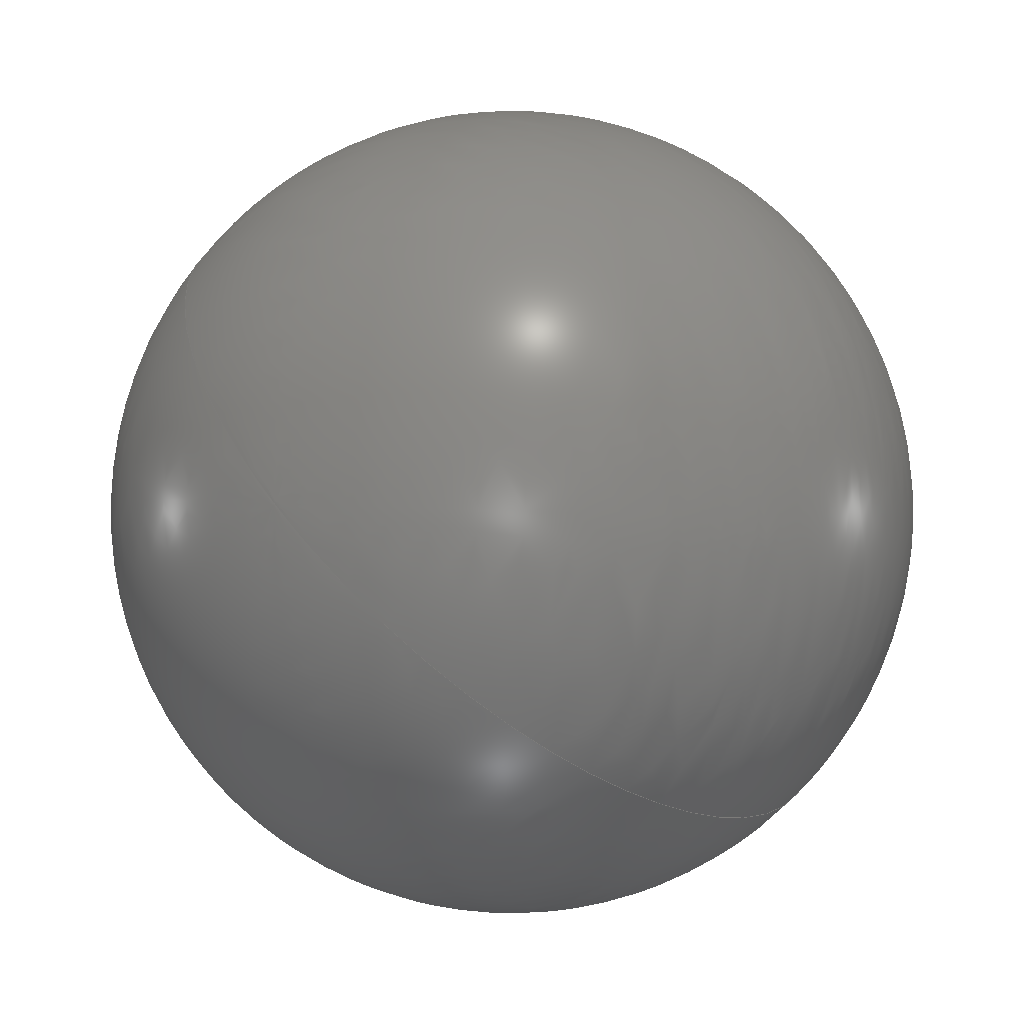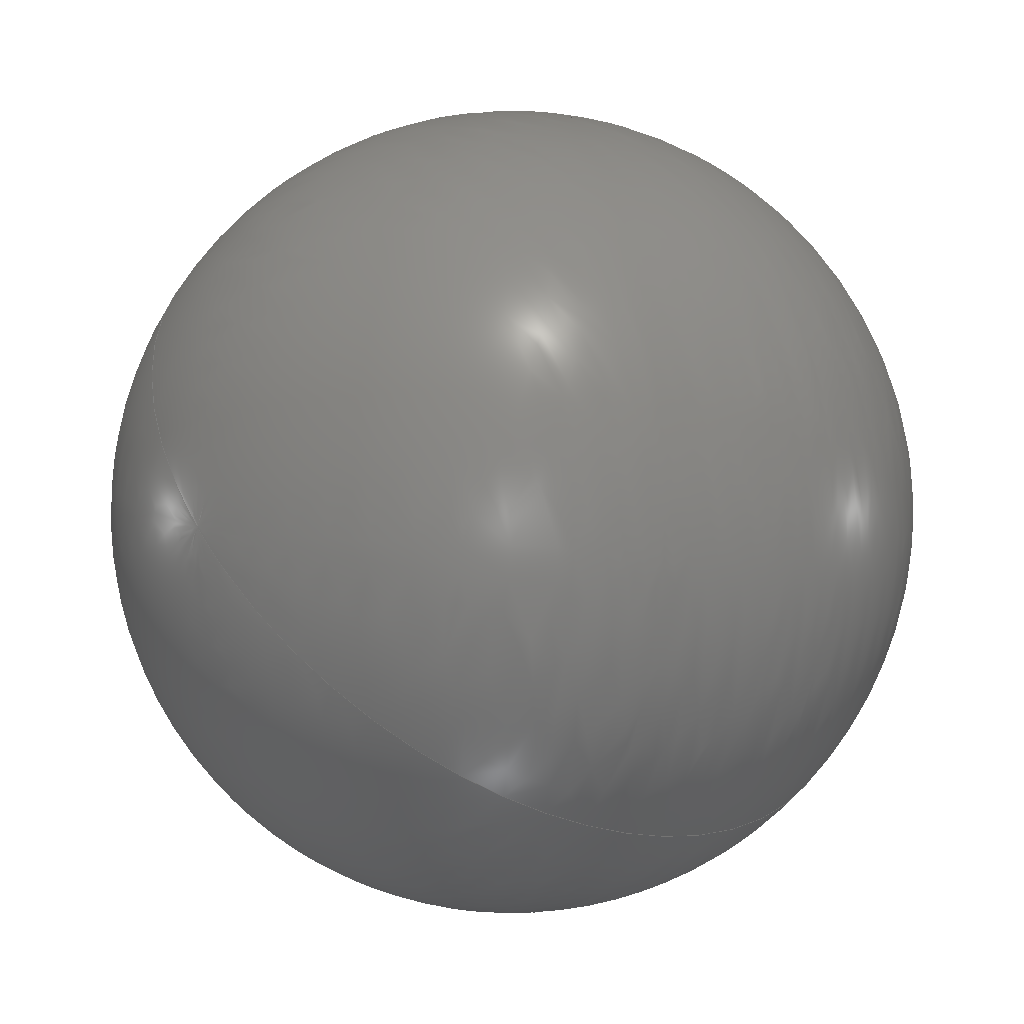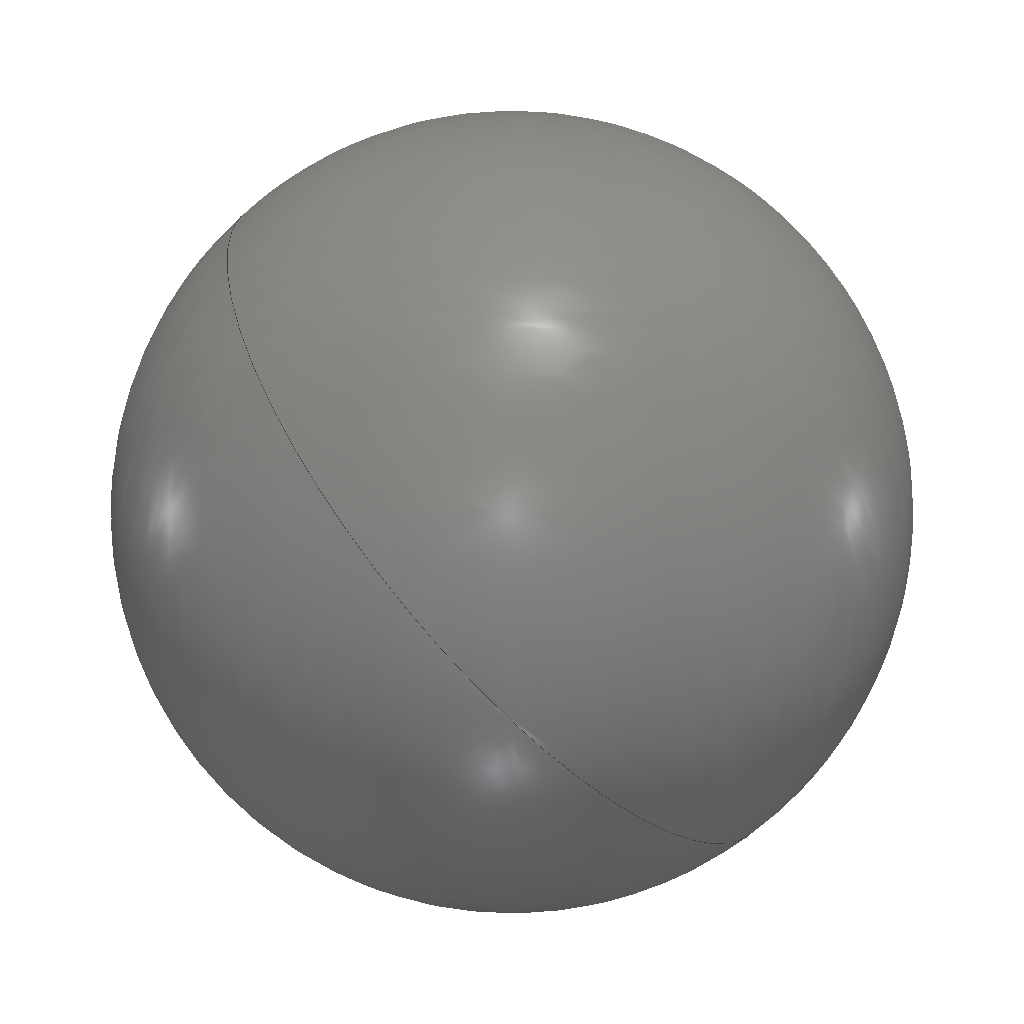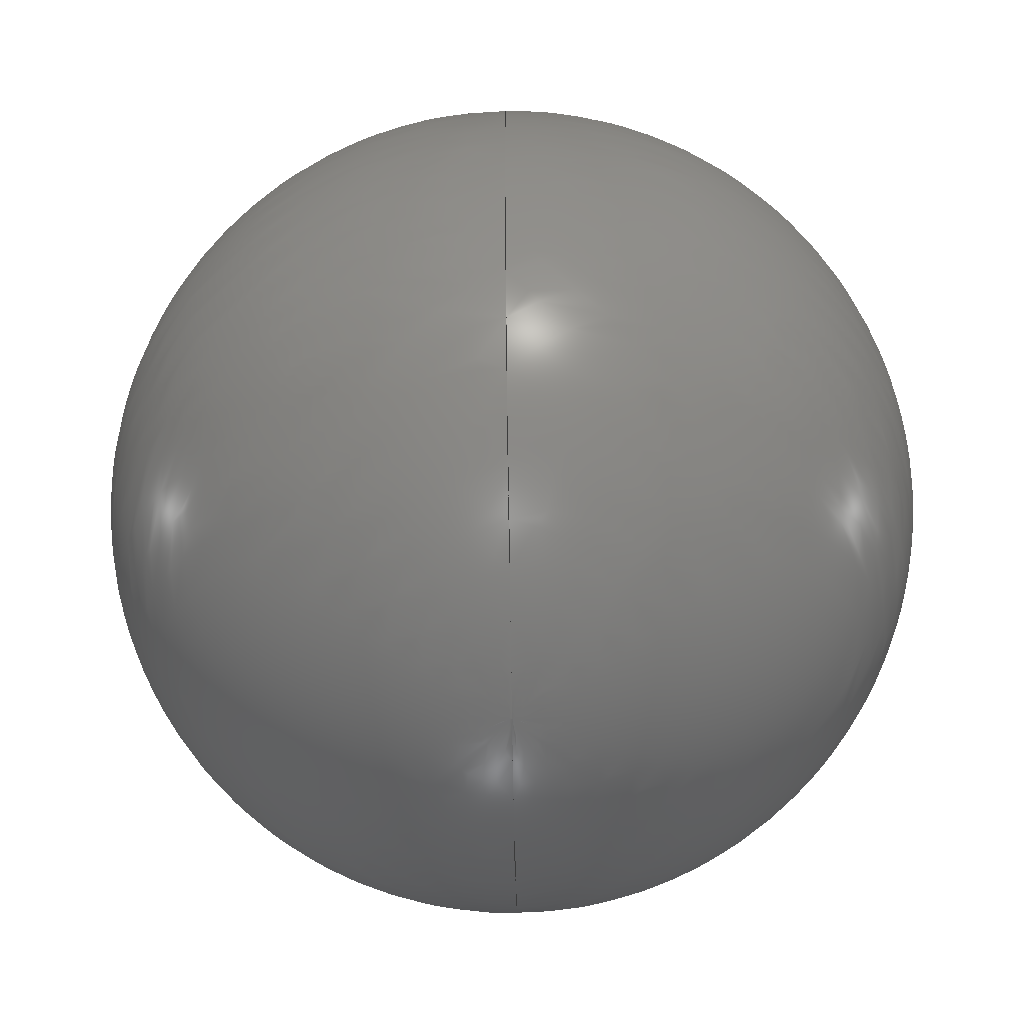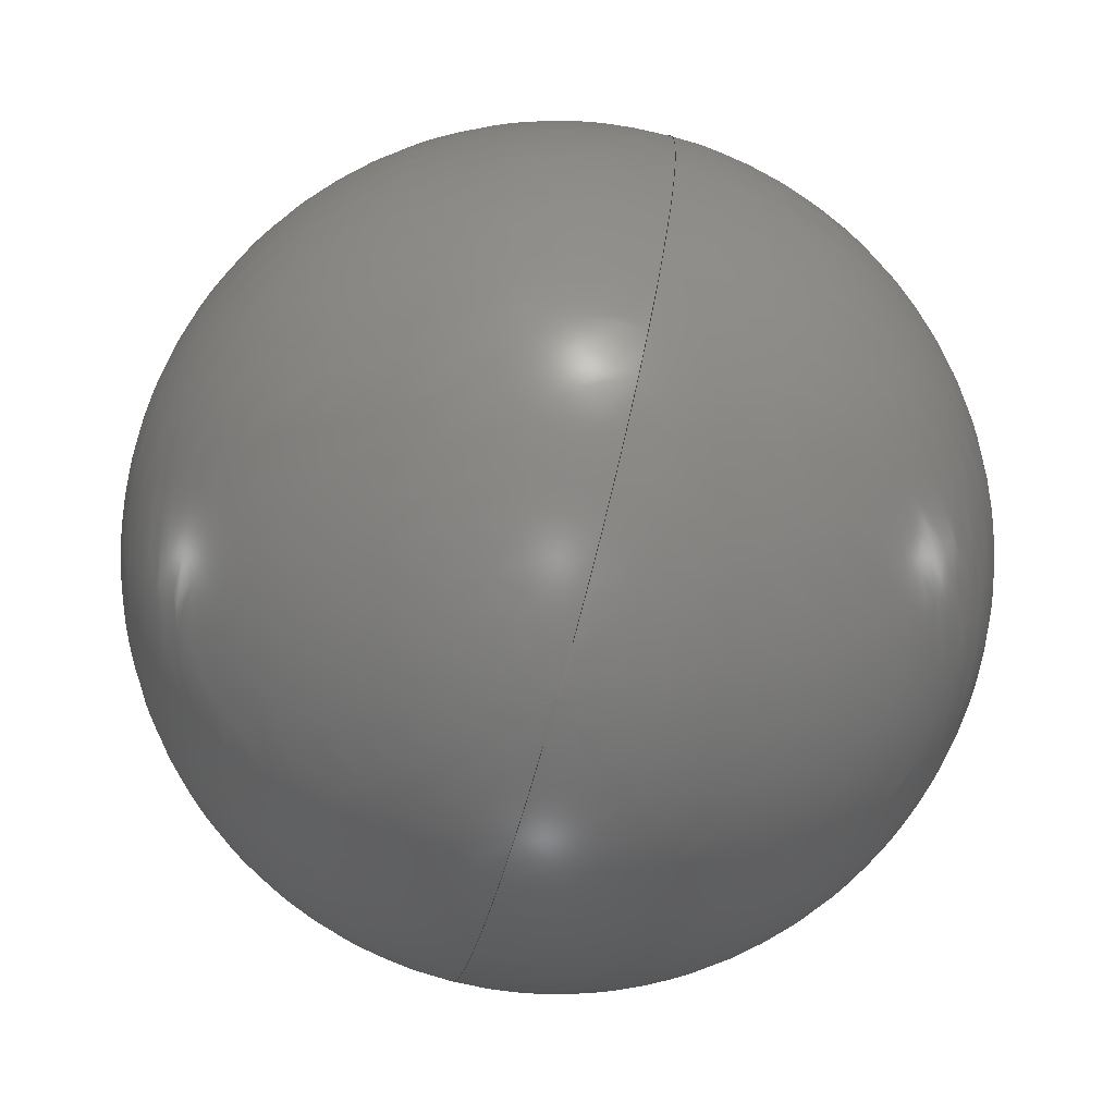
<metadata>
{"format":"step","ext":"stp","renderer":"f3d","projection":"perspective","resolution":1024,"background":"white","views":[{"elev":-1.3,"azim":31.5,"up":"+Y"},{"elev":2.7,"azim":45.2,"up":"+Y"},{"elev":-62.8,"azim":-94.6,"up":"+Z"},{"elev":-63.2,"azim":43.8,"up":"+Z"},{"elev":-73.9,"azim":27.9,"up":"+Z"}]}
</metadata>
<code>
ISO-10303-21;
DATA;
#1=SHAPE_REPRESENTATION_RELATIONSHIP('','',#109,#3);
#2=MANIFOLD_SOLID_BREP('brep_1',#4);
#3=ADVANCED_BREP_SHAPE_REPRESENTATION('brep_rep_0',(#2,#111),#108);
#4=CLOSED_SHELL('',(#5,#6));
#5=ADVANCED_FACE('',(#7),#21,.T.);
#6=ADVANCED_FACE('',(#8),#22,.T.);
#7=FACE_OUTER_BOUND('',#9,.T.);
#8=FACE_OUTER_BOUND('',#10,.T.);
#9=EDGE_LOOP('',(#11,#12));
#10=EDGE_LOOP('',(#13,#14));
#11=ORIENTED_EDGE('',*,*,#16,.T.);
#12=ORIENTED_EDGE('',*,*,#15,.F.);
#13=ORIENTED_EDGE('',*,*,#15,.T.);
#14=ORIENTED_EDGE('',*,*,#16,.F.);
#15=EDGE_CURVE('',#19,#20,#17,.T.);
#16=EDGE_CURVE('',#19,#20,#18,.T.);
#17=(
BOUNDED_CURVE()
B_SPLINE_CURVE(2,(#169,#170,#171,#172,#173),.UNSPECIFIED.,.F.,.F.)
B_SPLINE_CURVE_WITH_KNOTS((3,2,3),(-42.06,0,42.06),
 .UNSPECIFIED.)
CURVE()
GEOMETRIC_REPRESENTATION_ITEM()
RATIONAL_B_SPLINE_CURVE((1,0.7071,1,0.7071,1))
REPRESENTATION_ITEM('')
);
#18=(
BOUNDED_CURVE()
B_SPLINE_CURVE(2,(#174,#175,#176,#177,#178),.UNSPECIFIED.,.F.,.F.)
B_SPLINE_CURVE_WITH_KNOTS((3,2,3),(-42.06,0,42.06),
 .UNSPECIFIED.)
CURVE()
GEOMETRIC_REPRESENTATION_ITEM()
RATIONAL_B_SPLINE_CURVE((1,0.7071,1,0.7071,1))
REPRESENTATION_ITEM('')
);
#19=VERTEX_POINT('',#167);
#20=VERTEX_POINT('',#168);
#21=(
BOUNDED_SURFACE()
B_SPLINE_SURFACE(2,2,((#117,#118,#119,#120,#121),(#122,#123,#124,#125,#126),
(#127,#128,#129,#130,#131),(#132,#133,#134,#135,#136),(#137,#138,#139,#140,
#141)),.UNSPECIFIED.,.F.,.F.,.F.)
B_SPLINE_SURFACE_WITH_KNOTS((3,2,3),(3,2,3),(0,42.06,84.12),
(-42.06,0,42.06),.UNSPECIFIED.)
GEOMETRIC_REPRESENTATION_ITEM()
RATIONAL_B_SPLINE_SURFACE(((1,0.7071,1,0.7071,1),
(0.7071,0.5,0.7071,0.5,0.7071),(1,0.7071,
1,0.7071,1),(0.7071,0.5,0.7071,0.5,0.7071),
(1,0.7071,1,0.7071,1)))
REPRESENTATION_ITEM('')
SURFACE()
);
#22=(
BOUNDED_SURFACE()
B_SPLINE_SURFACE(2,2,((#142,#143,#144,#145,#146),(#147,#148,#149,#150,#151),
(#152,#153,#154,#155,#156),(#157,#158,#159,#160,#161),(#162,#163,#164,#165,
#166)),.UNSPECIFIED.,.F.,.F.,.F.)
B_SPLINE_SURFACE_WITH_KNOTS((3,2,3),(3,2,3),(84.12,126.2,
168.2),(-42.06,0,42.06),.UNSPECIFIED.)
GEOMETRIC_REPRESENTATION_ITEM()
RATIONAL_B_SPLINE_SURFACE(((1,0.7071,1,0.7071,1),
(0.7071,0.5,0.7071,0.5,0.7071),(1,0.7071,
1,0.7071,1),(0.7071,0.5,0.7071,0.5,0.7071),
(1,0.7071,1,0.7071,1)))
REPRESENTATION_ITEM('')
SURFACE()
);
#23=SHAPE_DEFINITION_REPRESENTATION(#24,#109);
#24=PRODUCT_DEFINITION_SHAPE('Document','',#26);
#25=PRODUCT_DEFINITION_CONTEXT('3D Mechanical Parts',#98,'design');
#26=PRODUCT_DEFINITION('A','First version',#68,#25);
#27=DATE_TIME_ROLE('classification_date');
#28=DATE_TIME_ROLE('creation_date');
#29=APPLIED_DATE_AND_TIME_ASSIGNMENT(#53,#27,(#32));
#30=APPLIED_DATE_AND_TIME_ASSIGNMENT(#55,#28,(#26));
#31=SECURITY_CLASSIFICATION_LEVEL('unclassified');
#32=SECURITY_CLASSIFICATION('A','Security for version',#31);
#33=APPLIED_SECURITY_CLASSIFICATION_ASSIGNMENT(#32,(#68));
#34=APPROVAL_ROLE('Version approval');
#35=APPROVAL_ROLE('Version Security approval');
#36=APPROVAL_ROLE('Definition approval');
#37=APPROVAL_PERSON_ORGANIZATION(#86,#62,#34);
#38=APPROVAL_PERSON_ORGANIZATION(#87,#63,#35);
#39=APPROVAL_PERSON_ORGANIZATION(#90,#64,#36);
#40=COORDINATED_UNIVERSAL_TIME_OFFSET(5,0,.BEHIND.);
#41=LOCAL_TIME(0,0,0,#40);
#42=LOCAL_TIME(0,0,0,#40);
#43=LOCAL_TIME(0,0,0,#40);
#44=LOCAL_TIME(0,0,0,#40);
#45=LOCAL_TIME(0,0,0,#40);
#46=CALENDAR_DATE(1999,1,1);
#47=CALENDAR_DATE(1999,1,1);
#48=CALENDAR_DATE(1999,1,1);
#49=CALENDAR_DATE(1999,1,1);
#50=CALENDAR_DATE(1999,1,1);
#51=DATE_AND_TIME(#46,#41);
#52=DATE_AND_TIME(#47,#42);
#53=DATE_AND_TIME(#48,#43);
#54=DATE_AND_TIME(#49,#44);
#55=DATE_AND_TIME(#50,#45);
#56=APPROVAL_DATE_TIME(#51,#62);
#57=APPROVAL_DATE_TIME(#52,#63);
#58=APPROVAL_DATE_TIME(#54,#64);
#59=APPROVAL_STATUS('not_yet_approved');
#60=APPROVAL_STATUS('not_yet_approved');
#61=APPROVAL_STATUS('approved');
#62=APPROVAL(#59,'Version approval');
#63=APPROVAL(#60,'Version Security approval');
#64=APPROVAL(#61,'Definition approval');
#65=APPLIED_APPROVAL_ASSIGNMENT(#62,(#68));
#66=APPLIED_APPROVAL_ASSIGNMENT(#63,(#32));
#67=APPLIED_APPROVAL_ASSIGNMENT(#64,(#26));
#68=PRODUCT_DEFINITION_FORMATION_WITH_SPECIFIED_SOURCE('A',
'First version',#100,.MADE.);
#69=PERSON_AND_ORGANIZATION_ROLE('design_owner');
#70=PERSON_AND_ORGANIZATION_ROLE('creator');
#71=PERSON_AND_ORGANIZATION_ROLE('design_supplier');
#72=PERSON_AND_ORGANIZATION_ROLE('classification_officer');
#73=PERSON_AND_ORGANIZATION_ROLE('creator');
#74=ORGANIZATION('STI','lab','lab');
#75=ORGANIZATION('STI','unknown','unknown');
#76=ORGANIZATION('STI','unknown','unknown');
#77=ORGANIZATION('STI','unknown','unknown');
#78=ORGANIZATION('STI','unknown','unknown');
#79=ORGANIZATION('STI','unknown','unknown');
#80=ORGANIZATION('STI','unknown','unknown');
#81=PERSON('1','Box','vc60',$,$,$);
#82=PERSON('2','last','first',$,$,$);
#83=PERSON('3','President','Mr.',$,$,$);
#84=PERSON_AND_ORGANIZATION(#81,#74);
#85=PERSON_AND_ORGANIZATION(#82,#75);
#86=PERSON_AND_ORGANIZATION(#83,#76);
#87=PERSON_AND_ORGANIZATION(#83,#77);
#88=PERSON_AND_ORGANIZATION(#83,#78);
#89=PERSON_AND_ORGANIZATION(#82,#79);
#90=PERSON_AND_ORGANIZATION(#83,#80);
#91=APPLIED_PERSON_AND_ORGANIZATION_ASSIGNMENT(#84,#69,(#100));
#92=APPLIED_PERSON_AND_ORGANIZATION_ASSIGNMENT(#85,#70,(#68));
#93=APPLIED_PERSON_AND_ORGANIZATION_ASSIGNMENT(#85,#71,(#68));
#94=APPLIED_PERSON_AND_ORGANIZATION_ASSIGNMENT(#88,#72,(#32));
#95=APPLIED_PERSON_AND_ORGANIZATION_ASSIGNMENT(#89,#73,(#26));
#96=PRODUCT_RELATED_PRODUCT_CATEGORY('detail','detail',(#100));
#97=APPLICATION_PROTOCOL_DEFINITION('International Standard',
'config_control_design',1994,#98);
#98=APPLICATION_CONTEXT(
'configuration controlled 3d designs of mechanical parts and assemblie
s');
#99=PRODUCT_CONTEXT('3D Mechanical Parts',#98,'mechanical');
#100=PRODUCT('Document','Document','',(#99));
#101=(
LENGTH_UNIT()
NAMED_UNIT(*)
SI_UNIT(.MILLI.,.METRE.)
);
#102=(
NAMED_UNIT(*)
PLANE_ANGLE_UNIT()
SI_UNIT($,.RADIAN.)
);
#103=DIMENSIONAL_EXPONENTS(0,0,0,0,0,0,0);
#104=PLANE_ANGLE_MEASURE_WITH_UNIT(PLANE_ANGLE_MEASURE(0.01745),#102);
#105=(
CONVERSION_BASED_UNIT('DEGREES',#104)
NAMED_UNIT(#103)
PLANE_ANGLE_UNIT()
);
#106=(
NAMED_UNIT(*)
SI_UNIT($,.STERADIAN.)
SOLID_ANGLE_UNIT()
);
#107=UNCERTAINTY_MEASURE_WITH_UNIT(LENGTH_MEASURE(0.001),#101,
'DISTANCE_ACCURACY_VALUE',
'Maximum model space distance between geometric entities at asserted c
onnectivities');
#108=(
GEOMETRIC_REPRESENTATION_CONTEXT(3)
GLOBAL_UNCERTAINTY_ASSIGNED_CONTEXT((#107))
GLOBAL_UNIT_ASSIGNED_CONTEXT((#106,#105,#101))
REPRESENTATION_CONTEXT('ID1','3D')
);
#109=SHAPE_REPRESENTATION('Document',(#110,#111),#108);
#110=AXIS2_PLACEMENT_3D('',#116,#112,#113);
#111=AXIS2_PLACEMENT_3D('',#179,#114,#115);
#112=DIRECTION('',(0,0,1));
#113=DIRECTION('',(1,0,0));
#114=DIRECTION('',(0,0,1));
#115=DIRECTION('',(1,0,0));
#116=CARTESIAN_POINT('',(0,0,0));
#117=CARTESIAN_POINT('',(-37.55,2.639,-26.78));
#118=CARTESIAN_POINT('',(-19.31,-16.97,-26.78));
#119=CARTESIAN_POINT('',(-19.31,-16.97,-1.64e-15));
#120=CARTESIAN_POINT('',(-19.31,-16.97,26.78));
#121=CARTESIAN_POINT('',(-37.55,2.639,26.78));
#122=CARTESIAN_POINT('',(-37.55,2.639,-26.78));
#123=CARTESIAN_POINT('',(0.298,1.262,-26.78));
#124=CARTESIAN_POINT('',(0.298,1.262,-1.64e-15));
#125=CARTESIAN_POINT('',(0.298,1.262,26.78));
#126=CARTESIAN_POINT('',(-37.55,2.639,26.78));
#127=CARTESIAN_POINT('',(-37.55,2.639,-26.78));
#128=CARTESIAN_POINT('',(-17.94,20.87,-26.78));
#129=CARTESIAN_POINT('',(-17.94,20.87,-1.64e-15));
#130=CARTESIAN_POINT('',(-17.94,20.87,26.78));
#131=CARTESIAN_POINT('',(-37.55,2.639,26.78));
#132=CARTESIAN_POINT('',(-37.55,2.639,-26.78));
#133=CARTESIAN_POINT('',(-36.17,40.48,-26.78));
#134=CARTESIAN_POINT('',(-36.17,40.48,-1.64e-15));
#135=CARTESIAN_POINT('',(-36.17,40.48,26.78));
#136=CARTESIAN_POINT('',(-37.55,2.639,26.78));
#137=CARTESIAN_POINT('',(-37.55,2.639,-26.78));
#138=CARTESIAN_POINT('',(-55.78,22.25,-26.78));
#139=CARTESIAN_POINT('',(-55.78,22.25,-1.64e-15));
#140=CARTESIAN_POINT('',(-55.78,22.25,26.78));
#141=CARTESIAN_POINT('',(-37.55,2.639,26.78));
#142=CARTESIAN_POINT('',(-37.55,2.639,-26.78));
#143=CARTESIAN_POINT('',(-55.78,22.25,-26.78));
#144=CARTESIAN_POINT('',(-55.78,22.25,-1.64e-15));
#145=CARTESIAN_POINT('',(-55.78,22.25,26.78));
#146=CARTESIAN_POINT('',(-37.55,2.639,26.78));
#147=CARTESIAN_POINT('',(-37.55,2.639,-26.78));
#148=CARTESIAN_POINT('',(-75.39,4.015,-26.78));
#149=CARTESIAN_POINT('',(-75.39,4.015,-1.64e-15));
#150=CARTESIAN_POINT('',(-75.39,4.015,26.78));
#151=CARTESIAN_POINT('',(-37.55,2.639,26.78));
#152=CARTESIAN_POINT('',(-37.55,2.639,-26.78));
#153=CARTESIAN_POINT('',(-57.16,-15.6,-26.78));
#154=CARTESIAN_POINT('',(-57.16,-15.6,-1.64e-15));
#155=CARTESIAN_POINT('',(-57.16,-15.6,26.78));
#156=CARTESIAN_POINT('',(-37.55,2.639,26.78));
#157=CARTESIAN_POINT('',(-37.55,2.639,-26.78));
#158=CARTESIAN_POINT('',(-38.92,-35.21,-26.78));
#159=CARTESIAN_POINT('',(-38.92,-35.21,-1.64e-15));
#160=CARTESIAN_POINT('',(-38.92,-35.21,26.78));
#161=CARTESIAN_POINT('',(-37.55,2.639,26.78));
#162=CARTESIAN_POINT('',(-37.55,2.639,-26.78));
#163=CARTESIAN_POINT('',(-19.31,-16.97,-26.78));
#164=CARTESIAN_POINT('',(-19.31,-16.97,-1.64e-15));
#165=CARTESIAN_POINT('',(-19.31,-16.97,26.78));
#166=CARTESIAN_POINT('',(-37.55,2.639,26.78));
#167=CARTESIAN_POINT('',(-37.55,2.639,-26.78));
#168=CARTESIAN_POINT('',(-37.55,2.639,26.78));
#169=CARTESIAN_POINT('',(-37.55,2.639,-26.78));
#170=CARTESIAN_POINT('',(-19.31,-16.97,-26.78));
#171=CARTESIAN_POINT('',(-19.31,-16.97,-1.64e-15));
#172=CARTESIAN_POINT('',(-19.31,-16.97,26.78));
#173=CARTESIAN_POINT('',(-37.55,2.639,26.78));
#174=CARTESIAN_POINT('',(-37.55,2.639,-26.78));
#175=CARTESIAN_POINT('',(-55.78,22.25,-26.78));
#176=CARTESIAN_POINT('',(-55.78,22.25,-1.64e-15));
#177=CARTESIAN_POINT('',(-55.78,22.25,26.78));
#178=CARTESIAN_POINT('',(-37.55,2.639,26.78));
#179=CARTESIAN_POINT('',(0,0,0));
ENDSEC;
END-ISO-10303-21;

</code>
